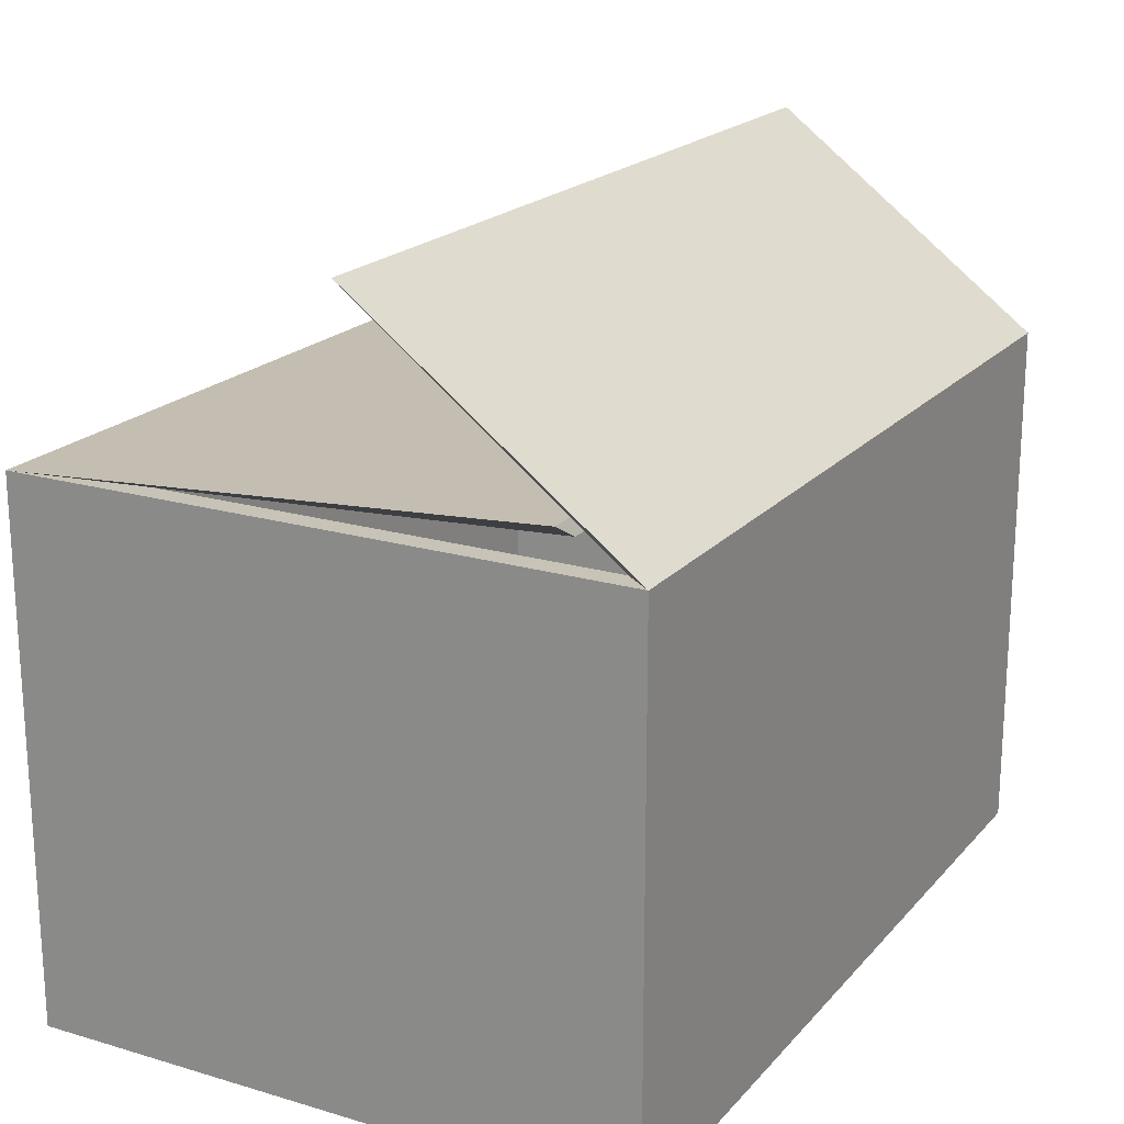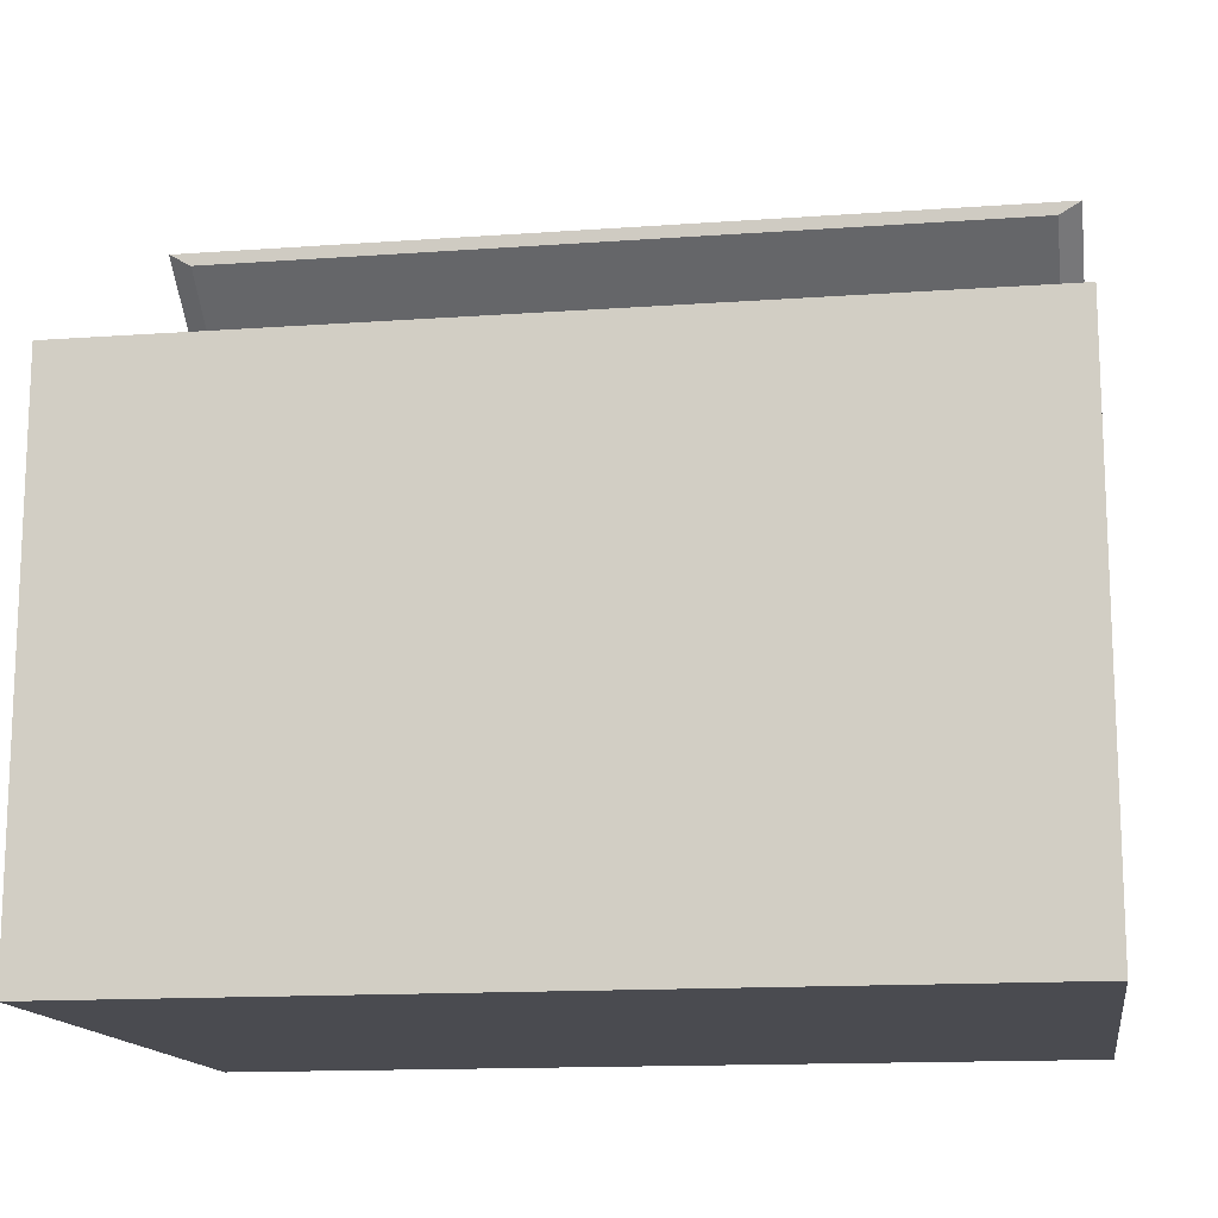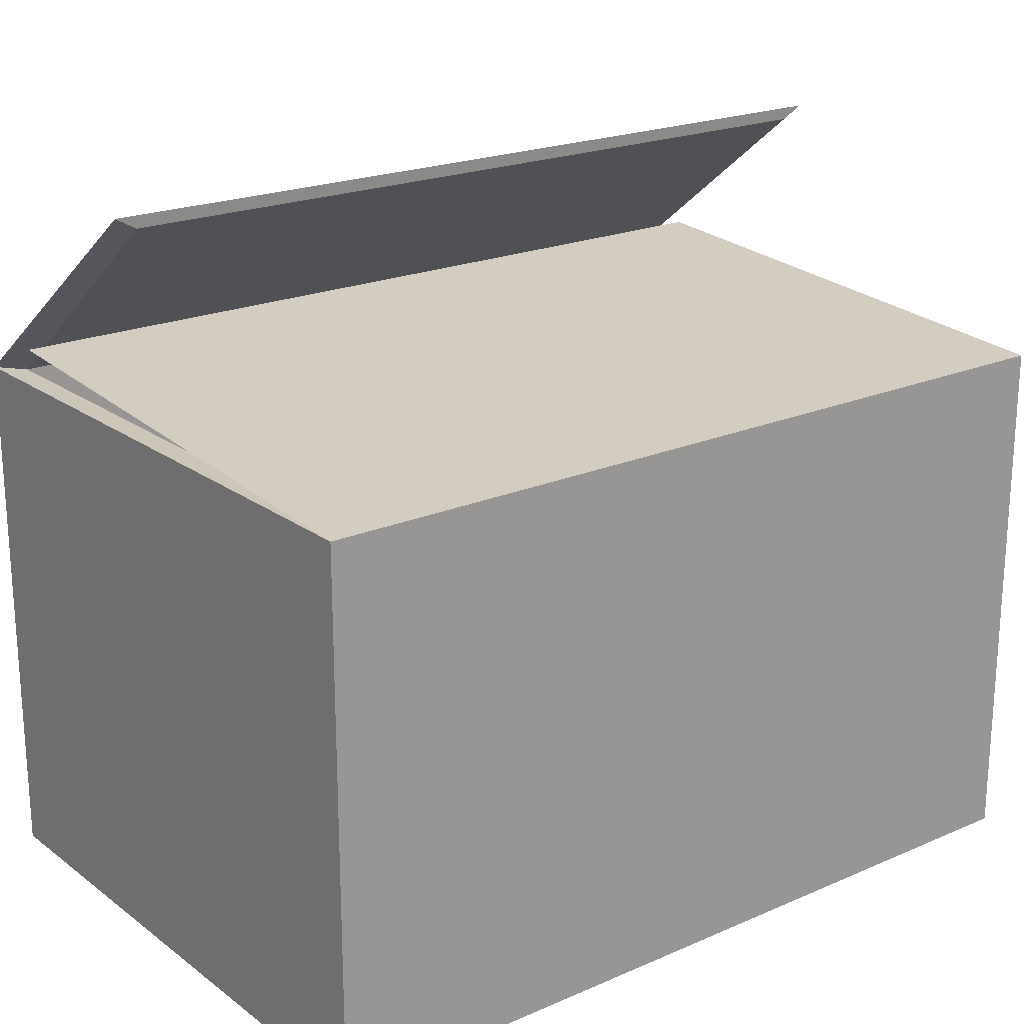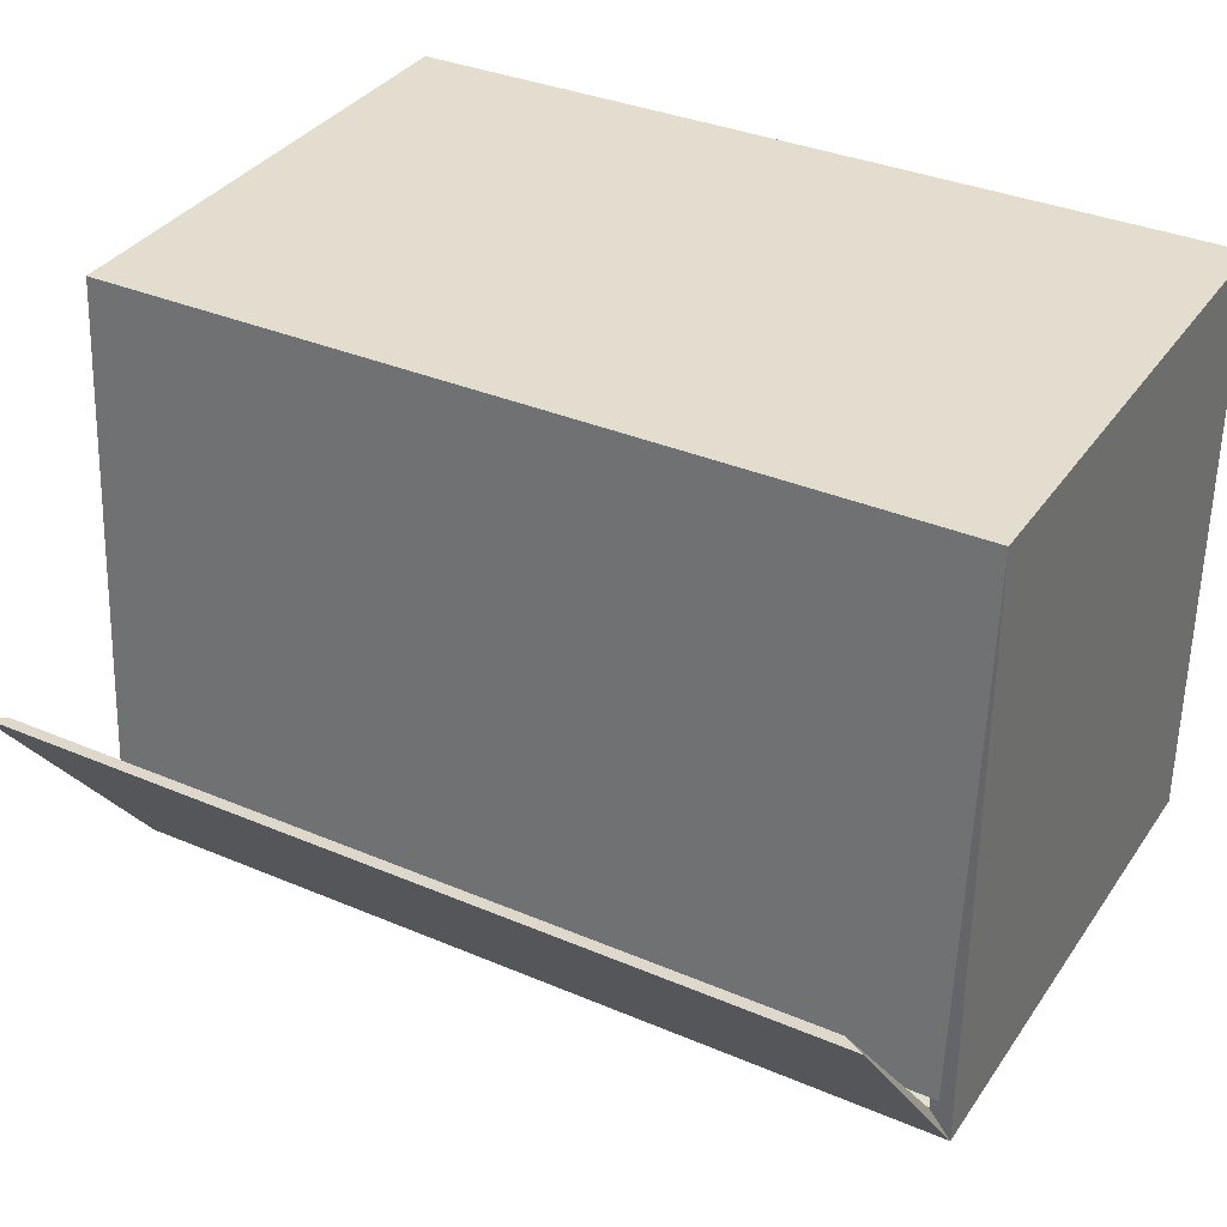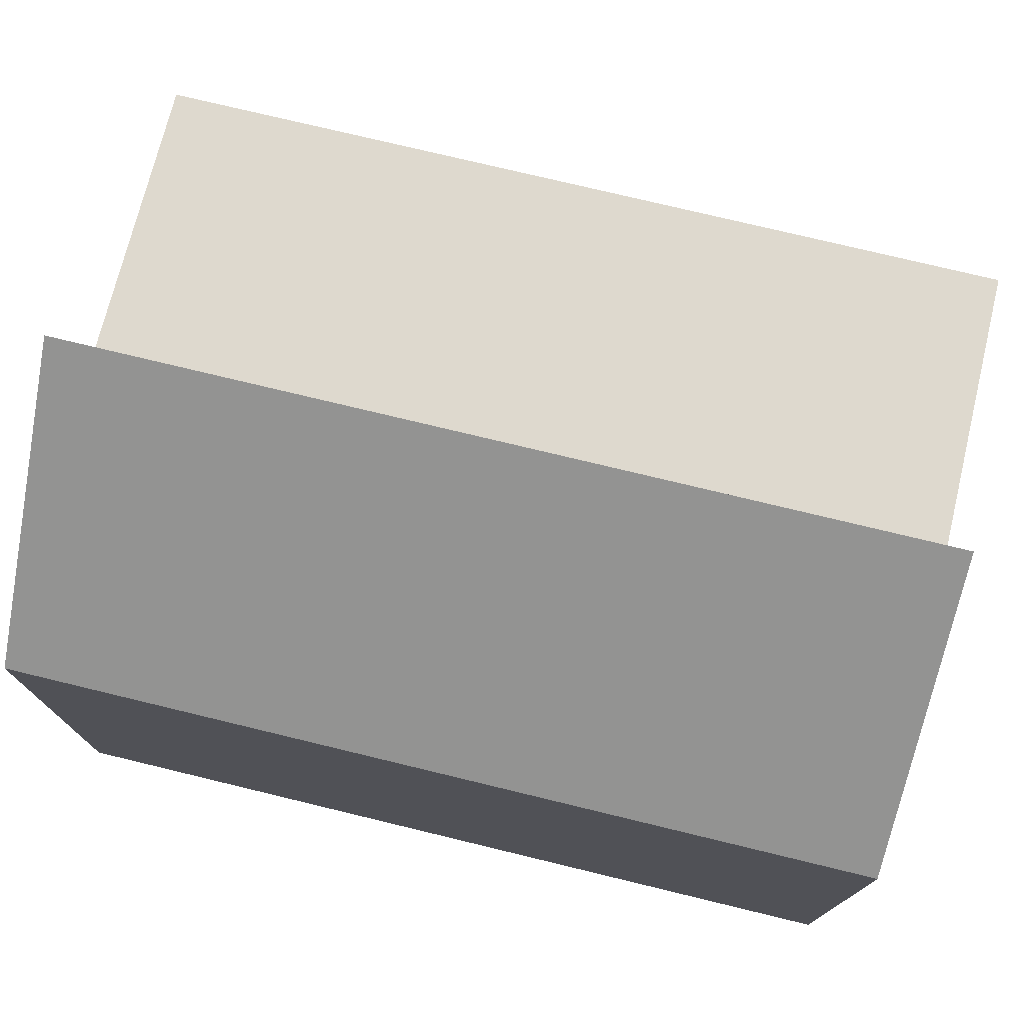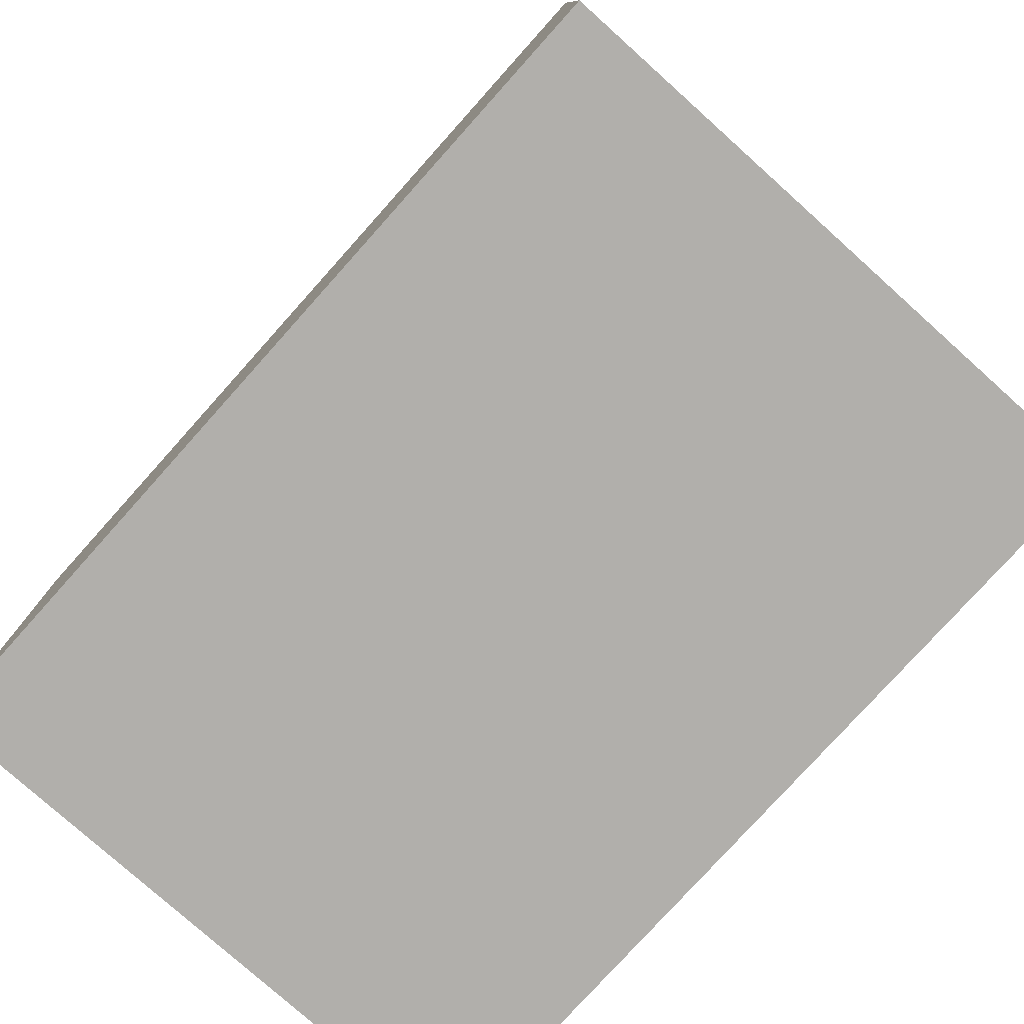
<metadata>
{"format":"obj","ext":"obj","renderer":"f3d","projection":"perspective","resolution":1024,"background":"white","views":[{"elev":19.8,"azim":118.6,"up":"+Y"},{"elev":-14.4,"azim":8.9,"up":"+Y"},{"elev":20.8,"azim":-37.8,"up":"+Y"},{"elev":34.8,"azim":-150.4,"up":"+Z"},{"elev":75.6,"azim":-166.4,"up":"+Y"},{"elev":-78.1,"azim":48.1,"up":"+Y"}]}
</metadata>
<code>
g default
v -39.19 -0 28.11
v 39.19 -0 28.11
v -39.19 49.26 28.11
v 39.19 49.26 28.11
v -39.19 49.26 -28.11
v 39.19 49.26 -28.11
v -39.19 -0 -28.11
v 39.19 -0 -28.11
v -37.18 -0 25.51
v -37.18 -0 -25.51
v -37.18 49.26 -25.51
v -37.18 49.26 25.51
v 37.18 -0 25.51
v 37.18 -0 -25.51
v 37.18 49.26 -25.51
v 37.18 49.26 25.51
v -37.18 11.3 -25.51
v -37.18 11.3 25.51
v 37.18 11.3 25.51
v 37.18 11.3 -25.51
v -39.19 68.21 -2.932
v -37.18 67.07 -3.022
v 37.18 67.07 -3.022
v 39.19 68.21 -2.932
v -39.19 52.67 -20.77
v -37.18 51.41 -21.31
v 39.19 52.67 -20.77
v 37.18 51.41 -21.31
g pCube98
f 4 2 8 6
f 13 14 8 2
f 5 7 1 3
f 7 10 9 1
f 1 9 13 2
f 9 10 14 13
f 10 7 8 14
f 7 5 6 8
f 21 22 23 24
f 17 18 19 20
f 26 25 27 28
f 3 1 2 4
f 11 12 18 17
f 12 16 19 18
f 16 15 20 19
f 15 11 17 20
f 5 11 22 21
f 11 15 23 22
f 15 6 24 23
f 6 5 21 24
f 12 3 25 26
f 3 4 27 25
f 4 16 28 27
f 16 12 26 28
f 5 3 12 11
f 6 15 16 4

</code>
